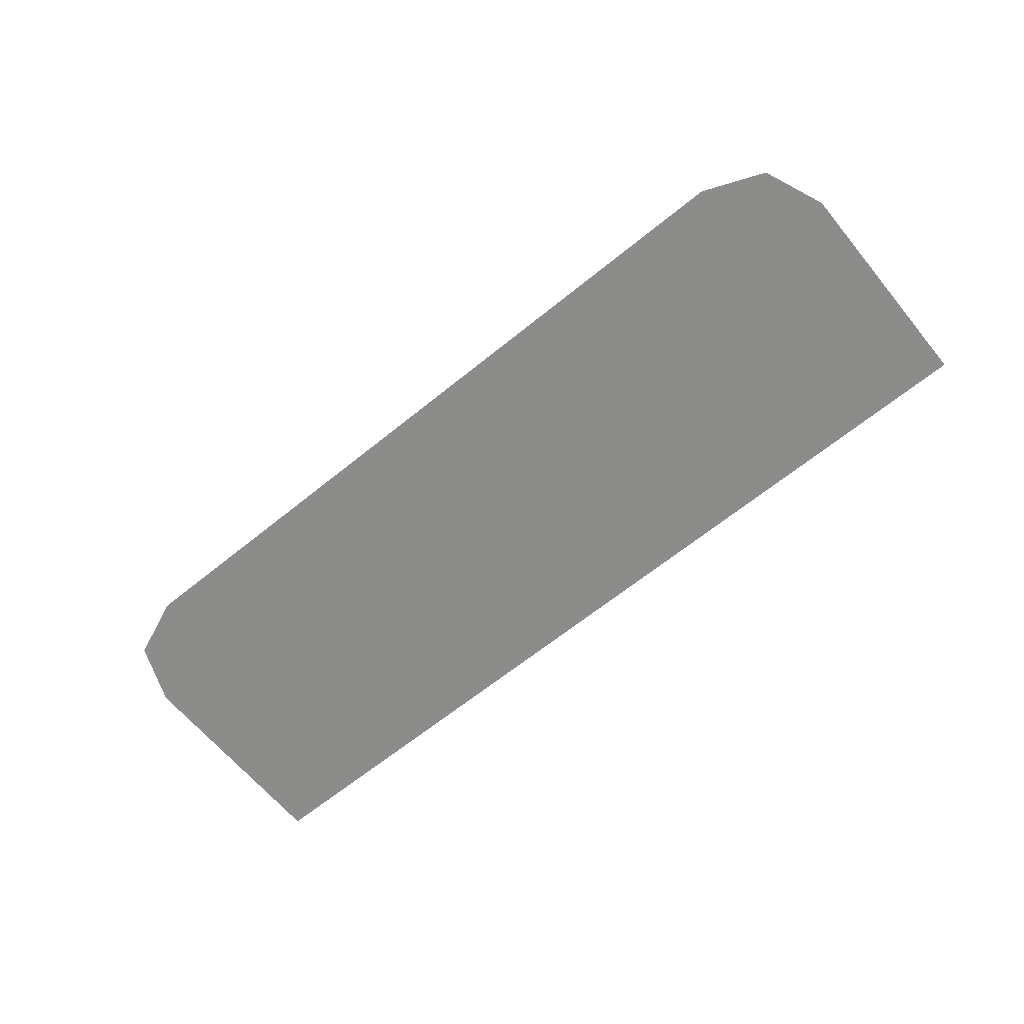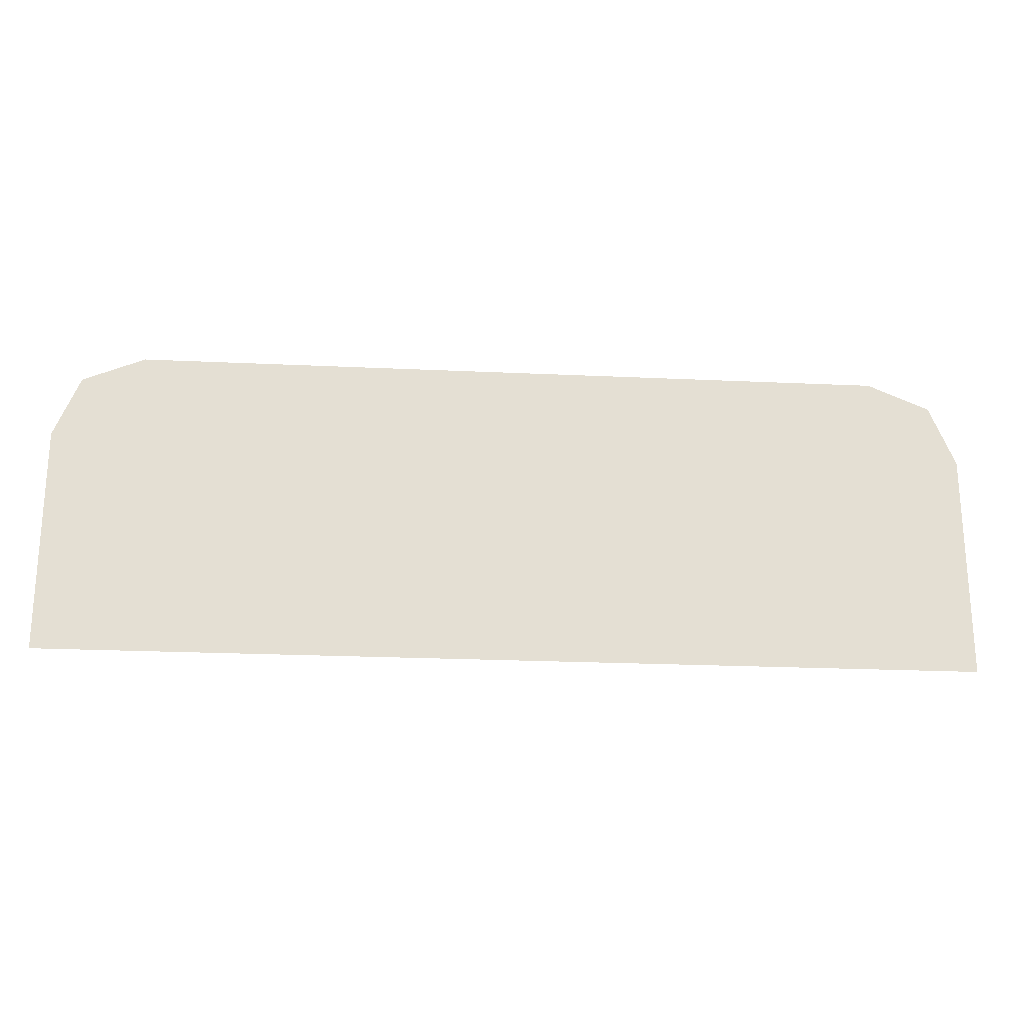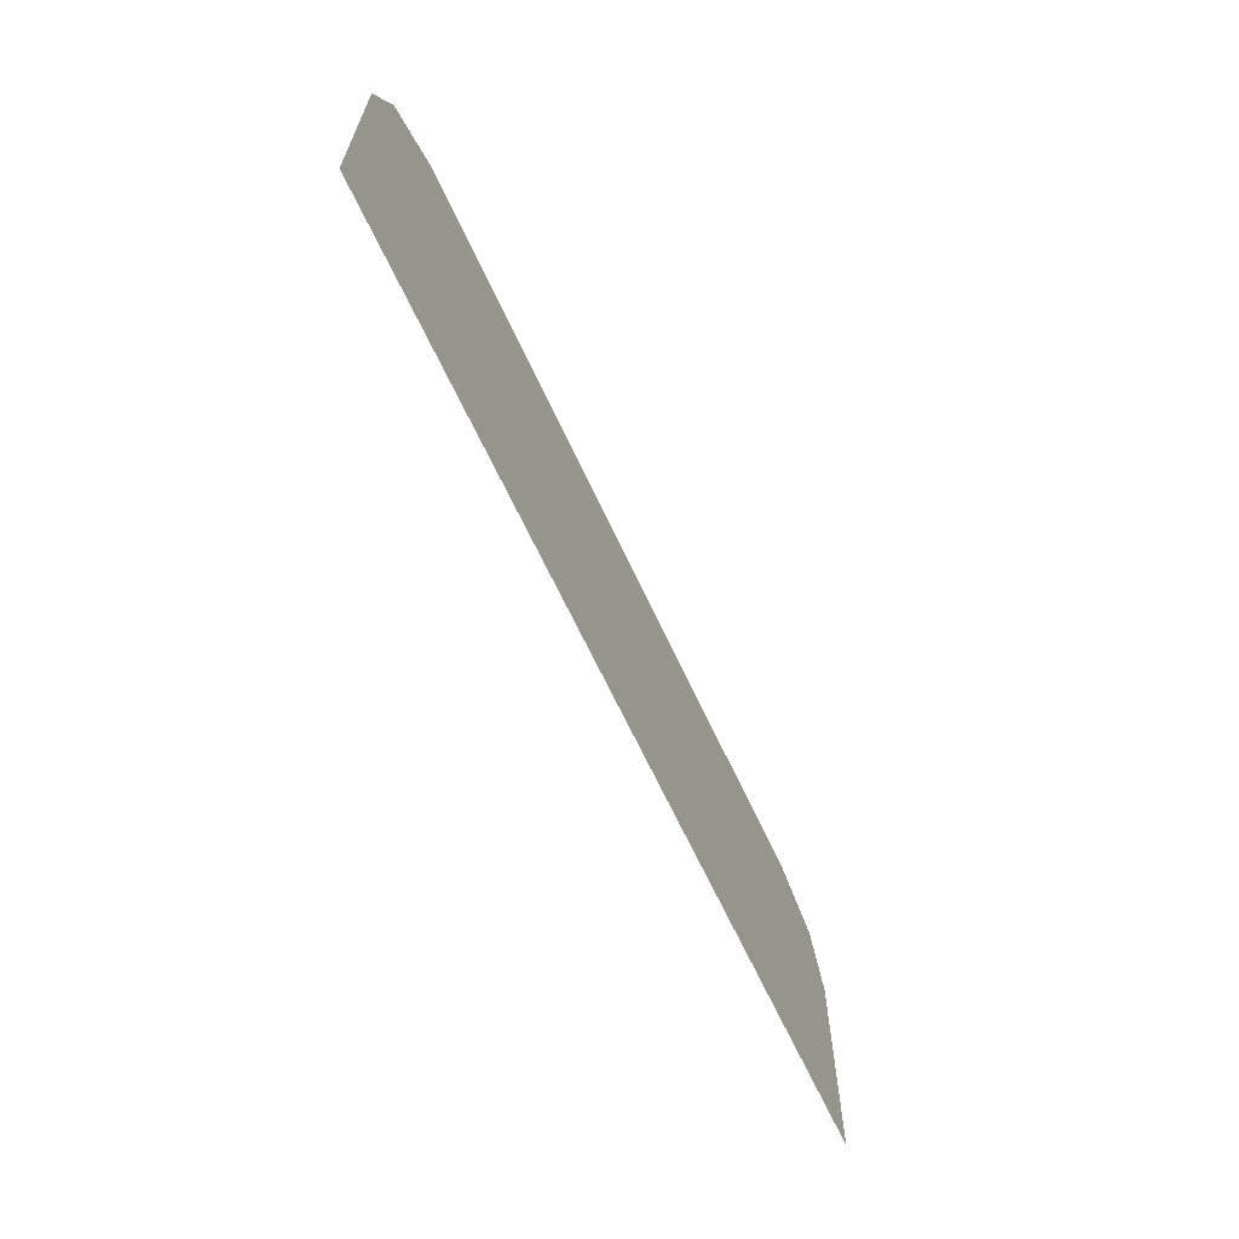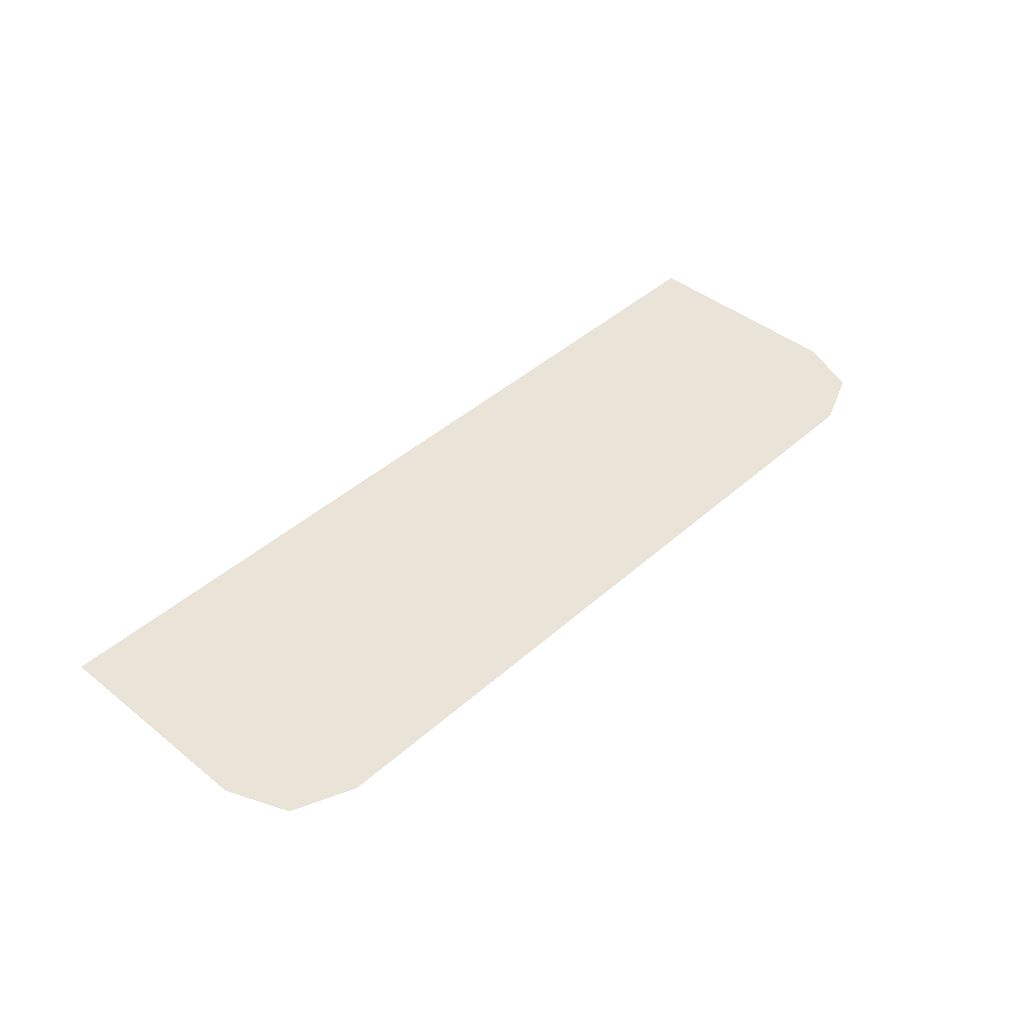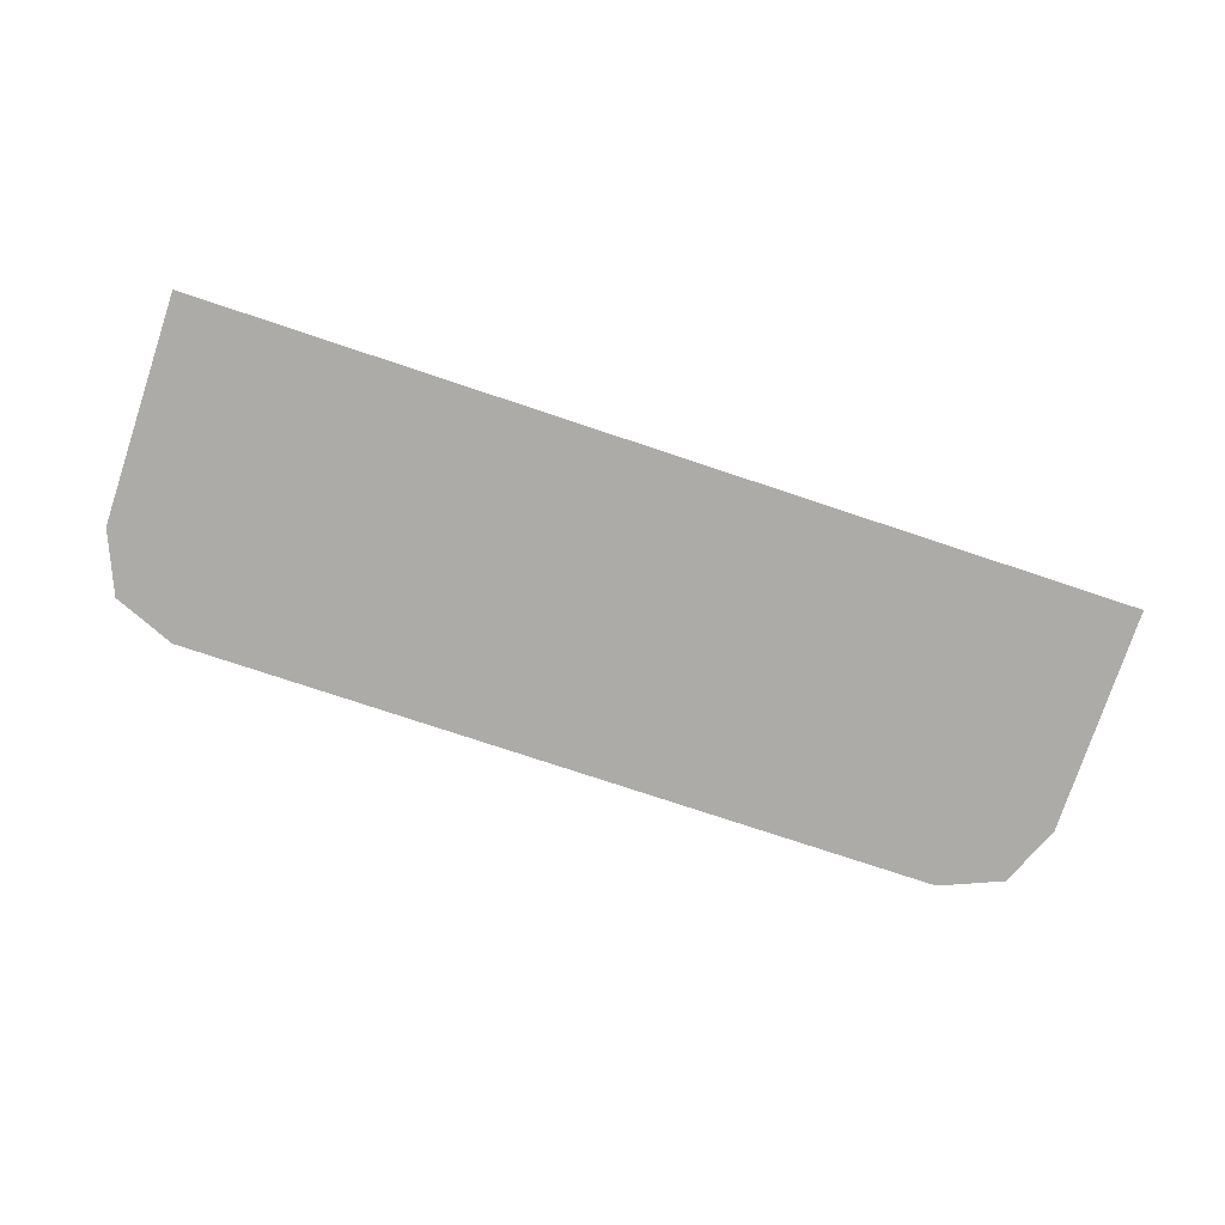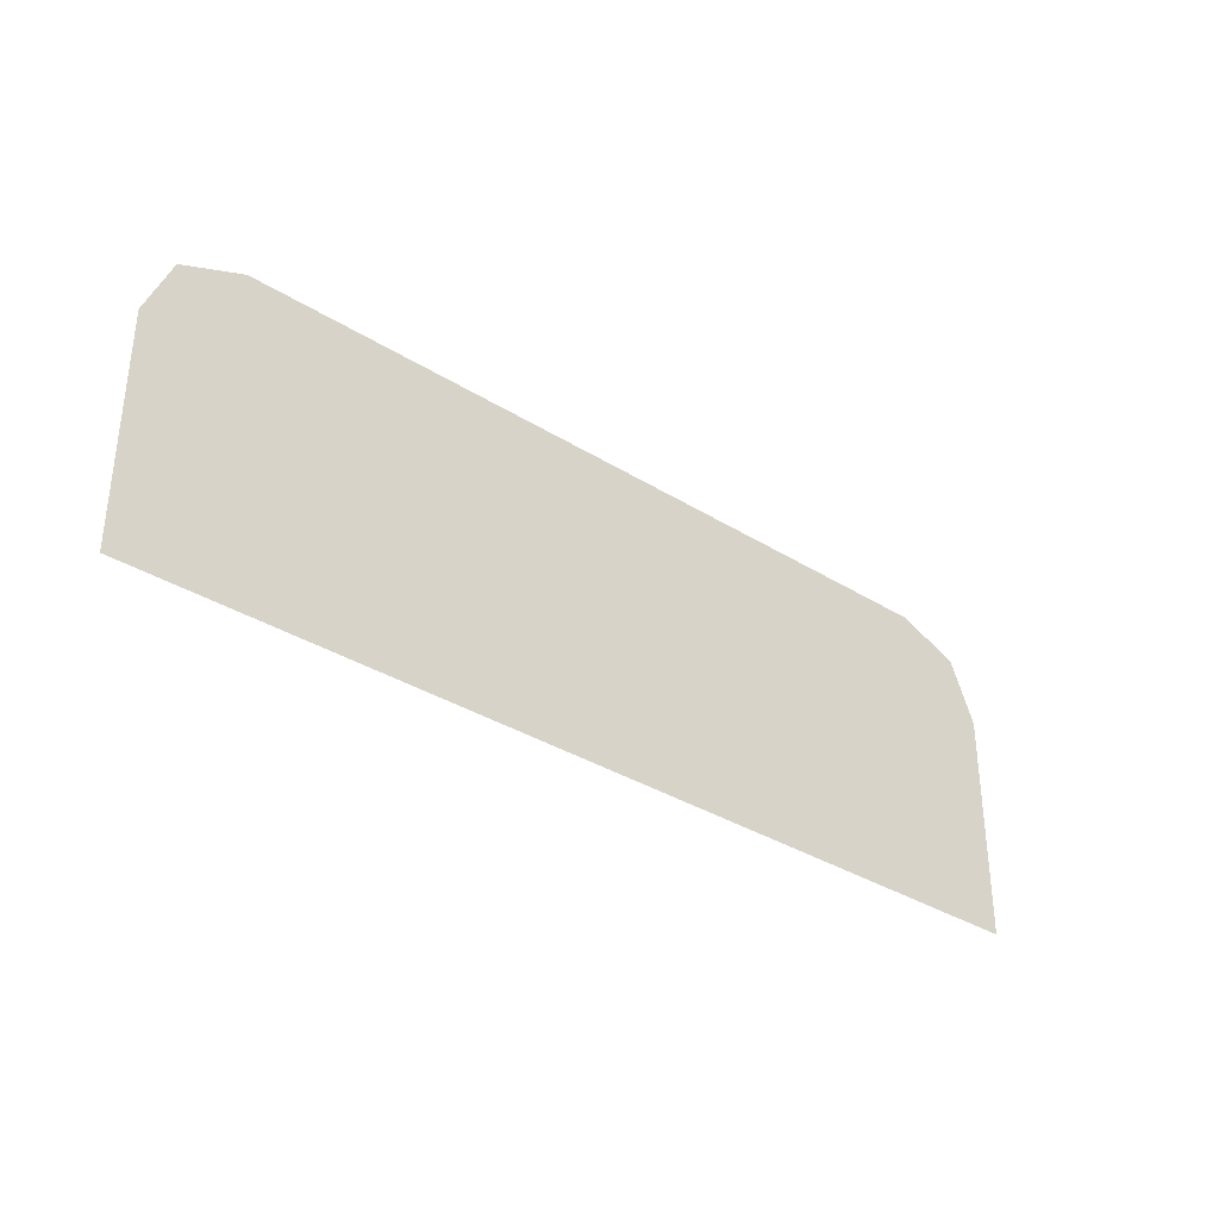
<metadata>
{"format":"obj","ext":"obj","renderer":"f3d","projection":"perspective","resolution":1024,"background":"white","views":[{"elev":-64.1,"azim":39.4,"up":"+Y"},{"elev":-22.6,"azim":175.4,"up":"+Z"},{"elev":-64.1,"azim":114.6,"up":"+Z"},{"elev":42.9,"azim":-46.5,"up":"+Y"},{"elev":-76.5,"azim":161.6,"up":"+Y"},{"elev":-34.4,"azim":139.9,"up":"+Z"}]}
</metadata>
<code>
v -0.4 -0.0125 0.1946
v -0.378 -0.0125 0.2476
v -0.325 -0.0125 0.2696
v 0.4 -0.0125 0.1946
v 0.378 -0.0125 0.2476
v 0.325 -0.0125 0.2696
v 0.4 -0.0125 0.1946
v 0.325 -0.0125 0.2696
v -0.325 -0.0125 0.2696
v -0.4 -0.0125 0.1946
v -0.4 -0.0125 0.1946
v -0.4 -0.0125 -0.000605
v 0.4 -0.0125 -0.000605
v 0.4 -0.0125 0.1946
g mesh7276766
f 1 3 2
g mesh7276768
f 4 5 6
f 7 8 9
f 9 10 7
f 11 12 13
f 13 14 11

</code>
